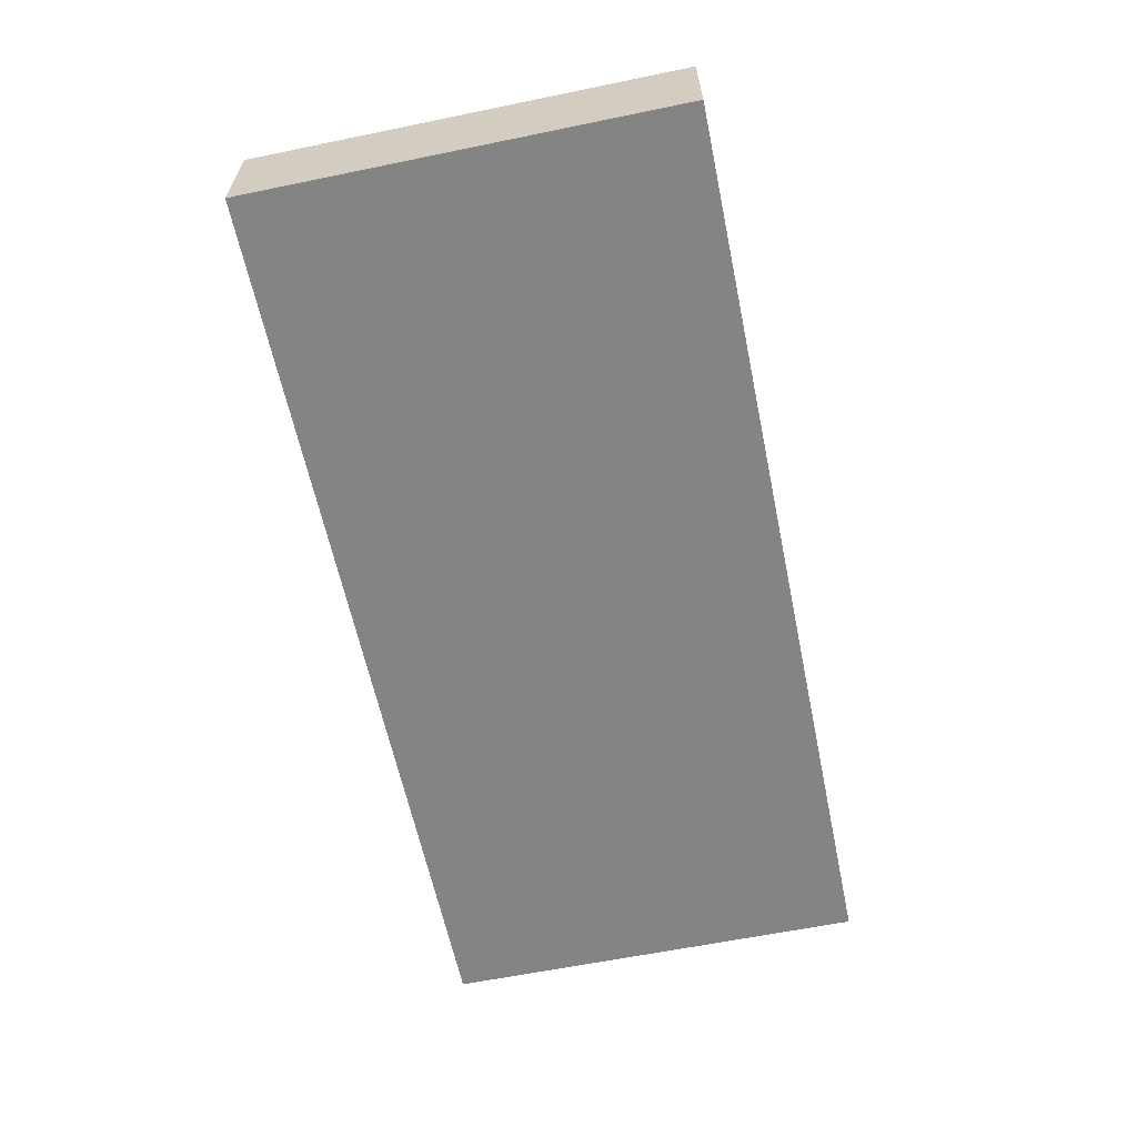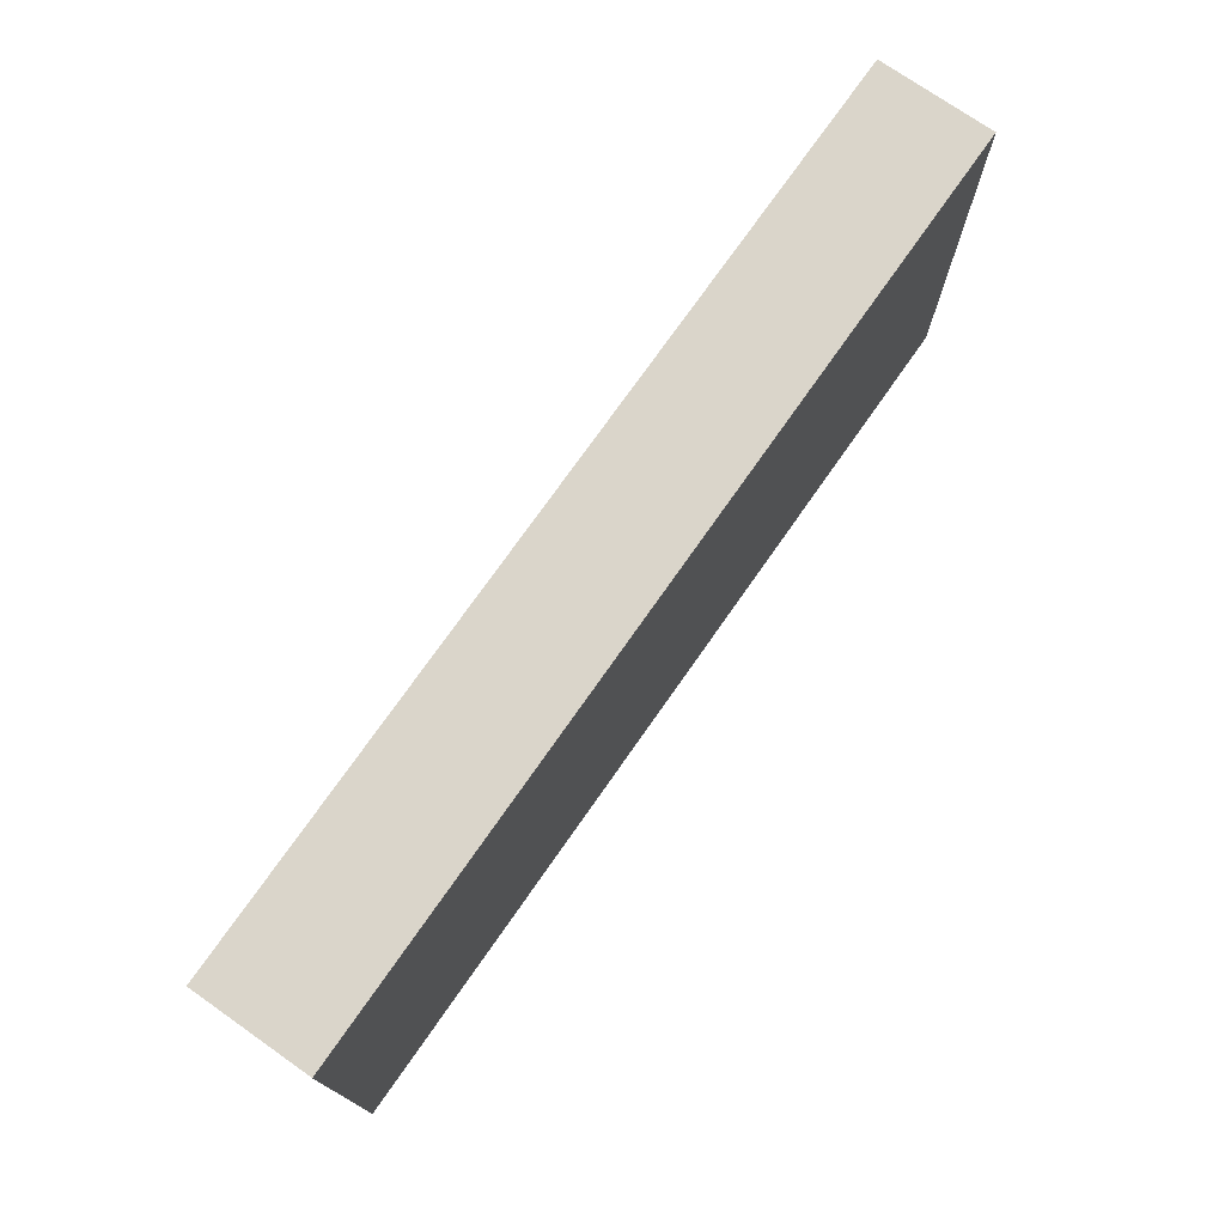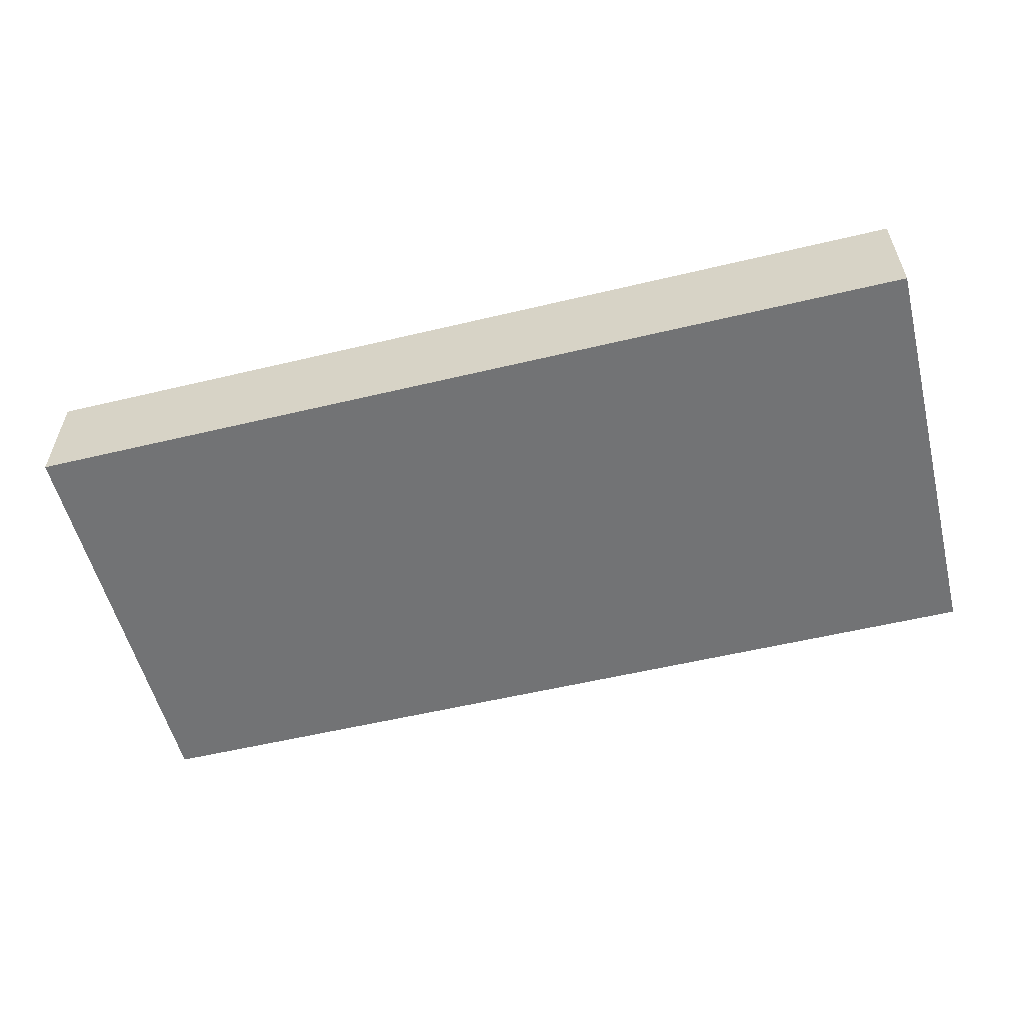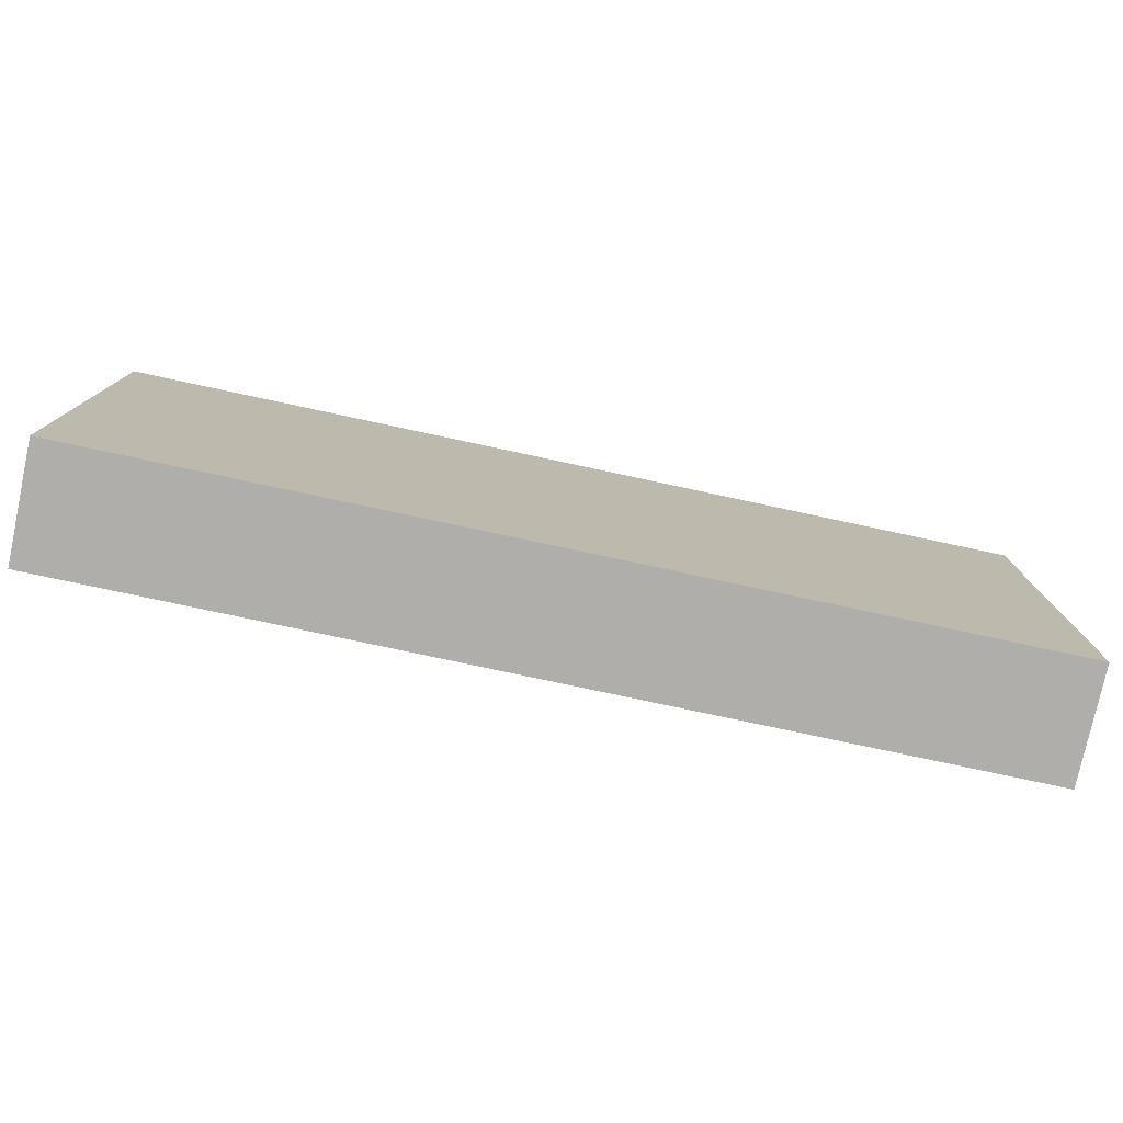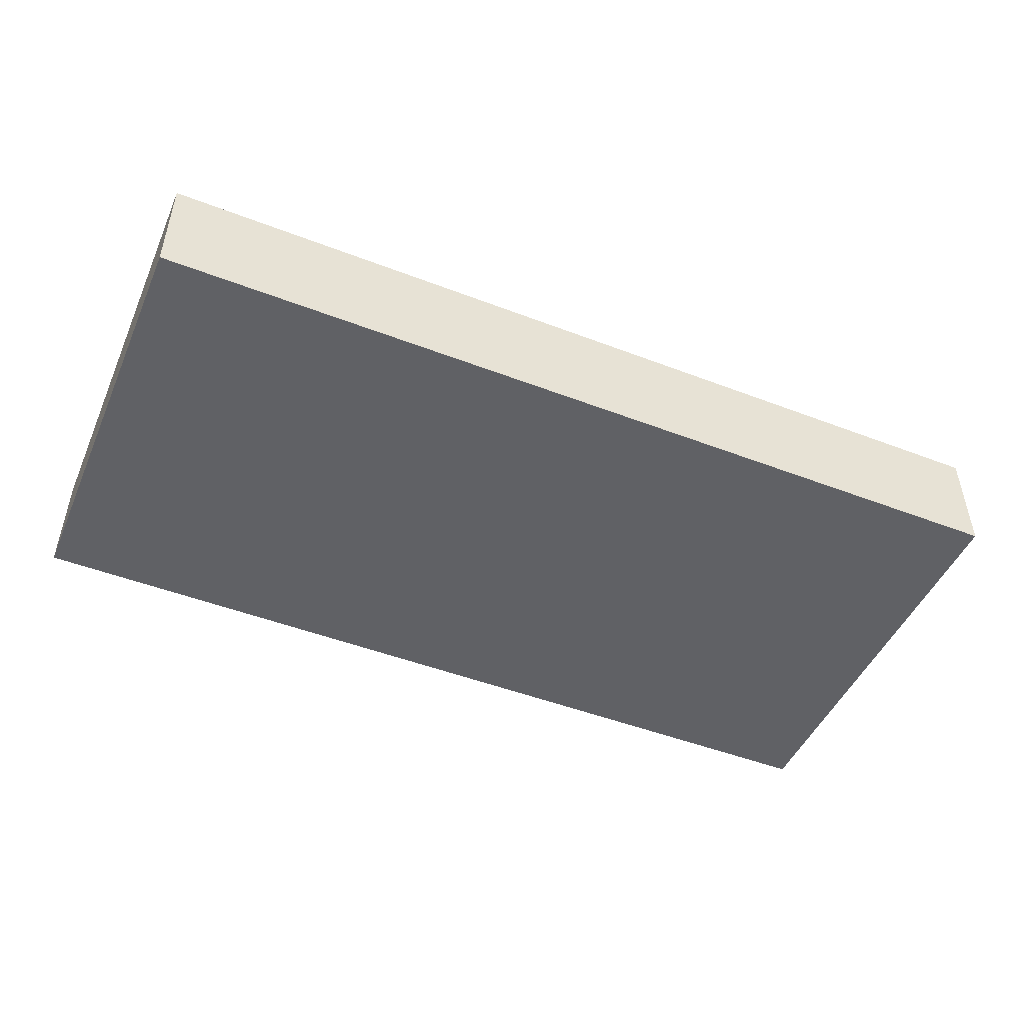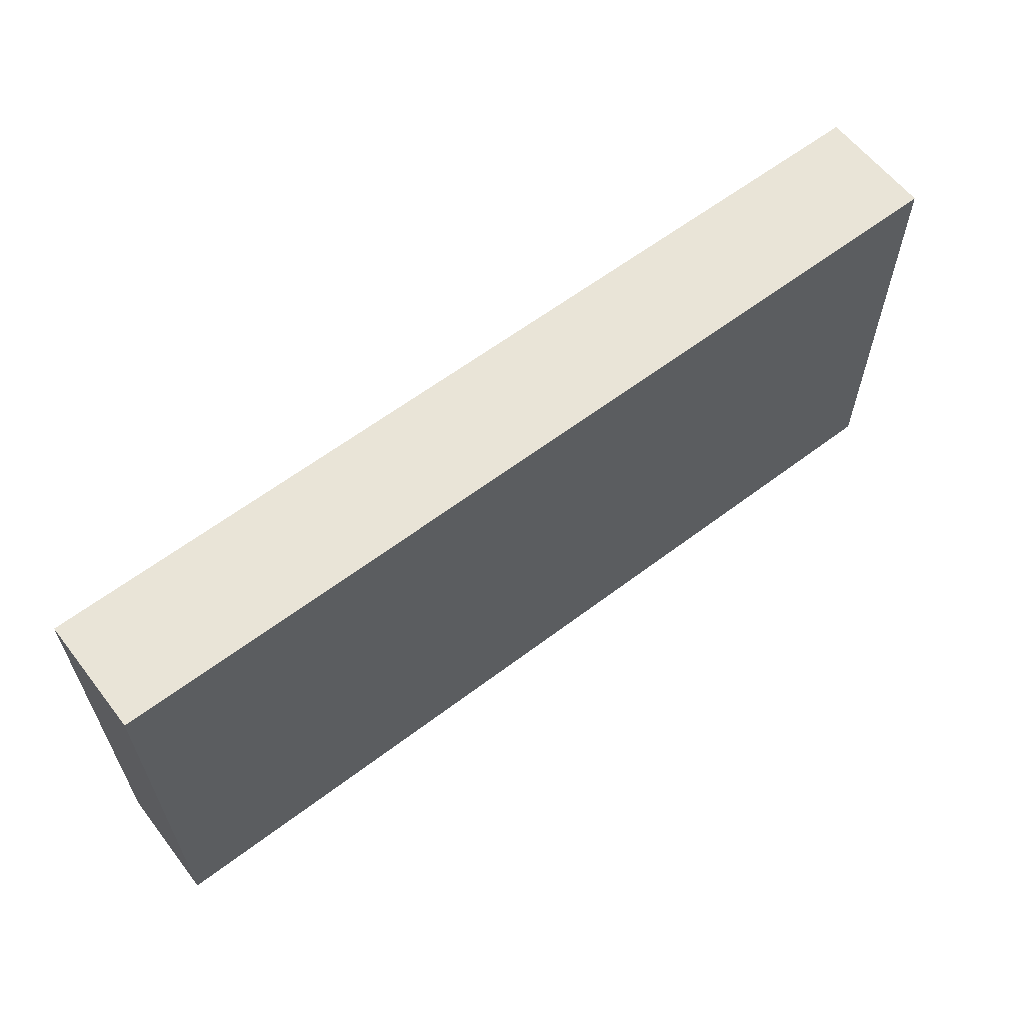
<metadata>
{"format":"obj","ext":"obj","renderer":"f3d","projection":"perspective","resolution":1024,"background":"white","views":[{"elev":-61.4,"azim":101.8,"up":"+Y"},{"elev":74.3,"azim":-55.0,"up":"+Z"},{"elev":-55.7,"azim":14.1,"up":"+Y"},{"elev":-77.8,"azim":167.9,"up":"+Z"},{"elev":-48.0,"azim":156.7,"up":"+Y"},{"elev":61.0,"azim":-37.7,"up":"+Z"}]}
</metadata>
<code>
o
v -16 0.4 1.6
v -16 0.4 0.1
v -16 0.7 1.6
v -16 0.7 0.1
v -16 0.8 1.6
v -16 0.8 0.1
v -12.8 0.4 1.6
v -12.8 0.4 0.1
v -12.8 0.7 1.6
v -12.8 0.7 1.5
v -12.8 0.7 0.2
v -12.8 0.7 0.1
v -12.8 0.8 1.6
v -12.8 0.8 1.5
v -12.8 0.8 0.2
v -12.8 0.8 0.1
v -16 0.4 1.6
v -16 0.7 1.6
v -16 0.8 1.6
v -15.3 0.7 1.6
v -15.3 0.8 1.6
v -12.8 0.4 1.6
v -12.8 0.7 1.6
v -12.8 0.8 1.6
v -16 0.4 0.1
v -16 0.7 0.1
v -16 0.8 0.1
v -15.3 0.7 0.1
v -15.3 0.8 0.1
v -12.8 0.4 0.1
v -12.8 0.7 0.1
v -12.8 0.8 0.1
v -16 0.4 1.6
v -12.8 0.4 1.6
v -16 0.4 0.1
v -12.8 0.4 0.1
v -16 0.8 1.6
v -15.3 0.8 1.6
v -12.8 0.8 1.6
v -15.7 0.8 1.5
v -15.3 0.8 1.5
v -15.2 0.8 1.5
v -12.8 0.8 1.5
v -15.8 0.8 1.4
v -15.7 0.8 1.4
v -15.6 0.8 1.4
v -15.2 0.8 1.4
v -15.1 0.8 1.4
v -14.8 0.8 1.4
v -15.9 0.8 1.3
v -15.8 0.8 1.3
v -15.7 0.8 1.3
v -15.6 0.8 1.3
v -15.2 0.8 1.3
v -15.1 0.8 1.3
v -15 0.8 1.3
v -14.8 0.8 1.3
v -13.9 0.8 1.3
v -15.8 0.8 1.2
v -15.7 0.8 1.2
v -15.3 0.8 1.2
v -15.2 0.8 1.2
v -15.1 0.8 1.2
v -15 0.8 1.2
v -14.8 0.8 1.2
v -13.9 0.8 1.2
v -15.8 0.8 1.1
v -15.6 0.8 1.1
v -15.9 0.8 1
v -15.8 0.8 1
v -15.6 0.8 1
v -15.5 0.8 1
v -15.3 0.8 1
v -15.2 0.8 1
v -15.1 0.8 1
v -15 0.8 1
v -15.8 0.8 0.9
v -15.6 0.8 0.9
v -15.5 0.8 0.9
v -15.4 0.8 0.9
v -15.2 0.8 0.9
v -15 0.8 0.9
v -15.7 0.8 0.7
v -15.6 0.8 0.7
v -15.5 0.8 0.7
v -15.4 0.8 0.7
v -14.9 0.8 0.7
v -14.4 0.8 0.7
v -15.8 0.8 0.6
v -15.7 0.8 0.6
v -14.9 0.8 0.6
v -14.4 0.8 0.6
v -13.5 0.8 0.6
v -15.8 0.8 0.5
v -15.7 0.8 0.5
v -15.5 0.8 0.5
v -15.4 0.8 0.5
v -14.4 0.8 0.5
v -13.5 0.8 0.5
v -15.7 0.8 0.4
v -15.6 0.8 0.4
v -15.4 0.8 0.4
v -15.3 0.8 0.4
v -15.6 0.8 0.3
v -15.5 0.8 0.3
v -15.3 0.8 0.3
v -15.2 0.8 0.3
v -15.5 0.8 0.2
v -15.3 0.8 0.2
v -15.2 0.8 0.2
v -12.8 0.8 0.2
v -16 0.8 0.1
v -15.3 0.8 0.1
v -12.8 0.8 0.1
f 3 2 1
f 4 2 3
f 5 4 3
f 6 4 5
f 7 8 9
f 9 8 10
f 10 8 11
f 11 8 12
f 9 10 13
f 10 11 14
f 13 10 14
f 11 12 15
f 14 11 15
f 15 12 16
f 20 18 17
f 20 19 18
f 21 19 20
f 22 20 17
f 23 21 20
f 23 20 22
f 24 21 23
f 25 26 28
f 26 27 28
f 28 27 29
f 25 28 30
f 28 29 31
f 30 28 31
f 31 29 32
f 35 34 33
f 36 34 35
f 37 38 40
f 38 39 41
f 40 38 41
f 41 39 42
f 42 39 43
f 37 40 44
f 40 41 45
f 44 40 45
f 41 42 45
f 45 42 46
f 42 43 47
f 46 42 47
f 47 43 48
f 48 43 49
f 37 44 50
f 45 46 51
f 50 44 51
f 44 45 51
f 51 46 52
f 46 47 53
f 52 46 53
f 47 48 53
f 53 48 54
f 48 49 55
f 54 48 55
f 55 49 56
f 49 43 57
f 56 49 57
f 57 43 58
f 51 52 59
f 50 51 59
f 53 54 60
f 59 52 60
f 52 53 60
f 60 54 61
f 55 56 62
f 61 54 62
f 54 55 62
f 62 56 63
f 56 57 64
f 63 56 64
f 57 58 65
f 64 57 65
f 58 43 66
f 65 58 66
f 60 61 67
f 50 59 67
f 59 60 67
f 67 61 68
f 37 50 69
f 50 67 69
f 67 68 69
f 69 68 70
f 68 61 71
f 70 68 71
f 71 61 72
f 62 63 73
f 72 61 73
f 61 62 73
f 73 63 74
f 65 66 75
f 74 63 75
f 64 65 75
f 63 64 75
f 75 66 76
f 69 70 77
f 71 72 77
f 70 71 77
f 77 72 78
f 73 74 79
f 78 72 79
f 72 73 79
f 79 74 80
f 75 76 81
f 80 74 81
f 74 75 81
f 76 66 82
f 81 76 82
f 77 78 83
f 79 80 84
f 83 78 84
f 78 79 84
f 84 80 85
f 80 81 86
f 85 80 86
f 81 82 86
f 82 66 87
f 86 82 87
f 87 66 88
f 69 77 89
f 77 83 89
f 84 85 90
f 89 83 90
f 83 84 90
f 85 86 91
f 87 88 91
f 86 87 91
f 88 66 92
f 91 88 92
f 66 43 93
f 92 66 93
f 69 89 94
f 89 90 94
f 90 85 95
f 94 90 95
f 91 92 96
f 95 85 96
f 85 91 96
f 96 92 97
f 92 93 98
f 97 92 98
f 93 43 99
f 98 93 99
f 94 95 100
f 96 97 100
f 95 96 100
f 100 97 101
f 97 98 102
f 101 97 102
f 98 99 102
f 102 99 103
f 100 101 104
f 101 102 104
f 102 103 104
f 104 103 105
f 103 99 106
f 105 103 106
f 106 99 107
f 104 105 108
f 105 106 108
f 106 107 108
f 108 107 109
f 107 99 110
f 109 107 110
f 99 43 111
f 110 99 111
f 108 109 112
f 69 94 112
f 94 100 112
f 104 108 112
f 100 104 112
f 37 69 112
f 109 110 113
f 112 109 113
f 110 111 113
f 113 111 114

</code>
